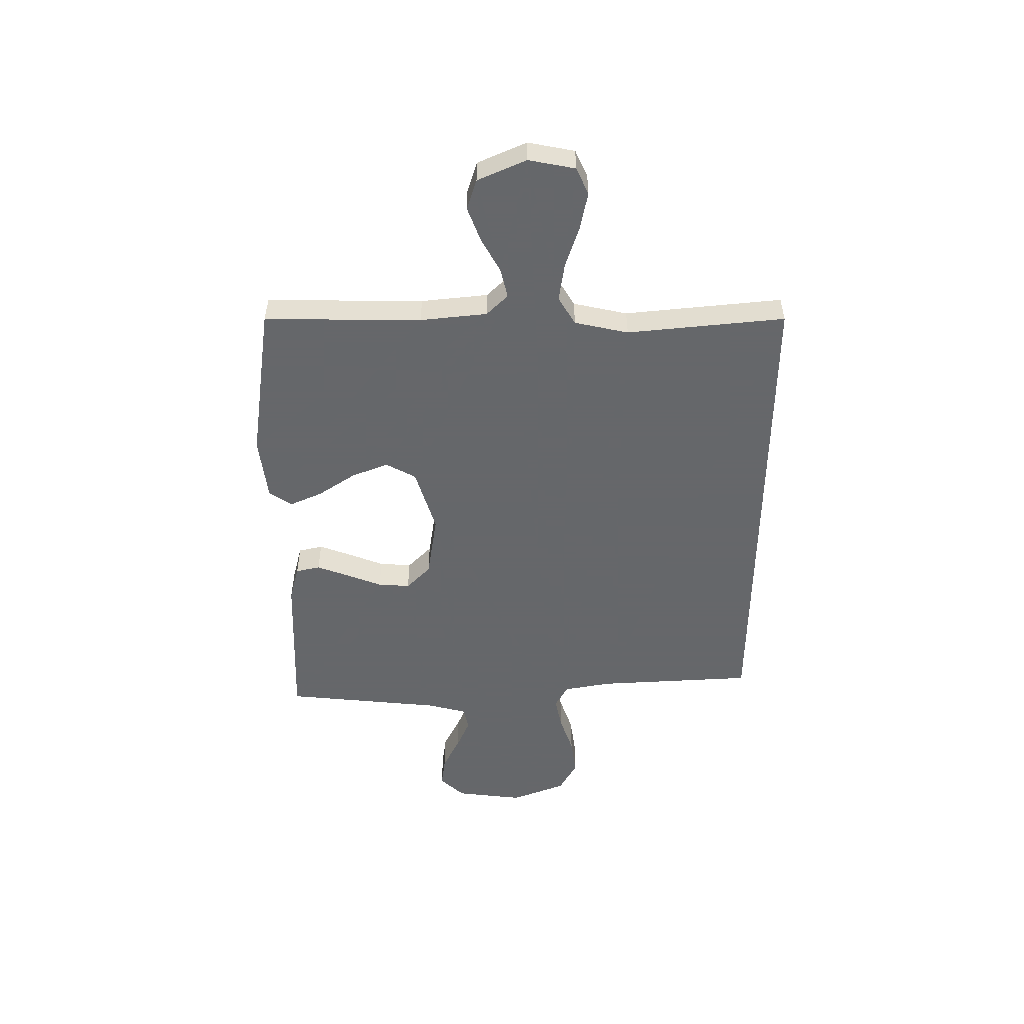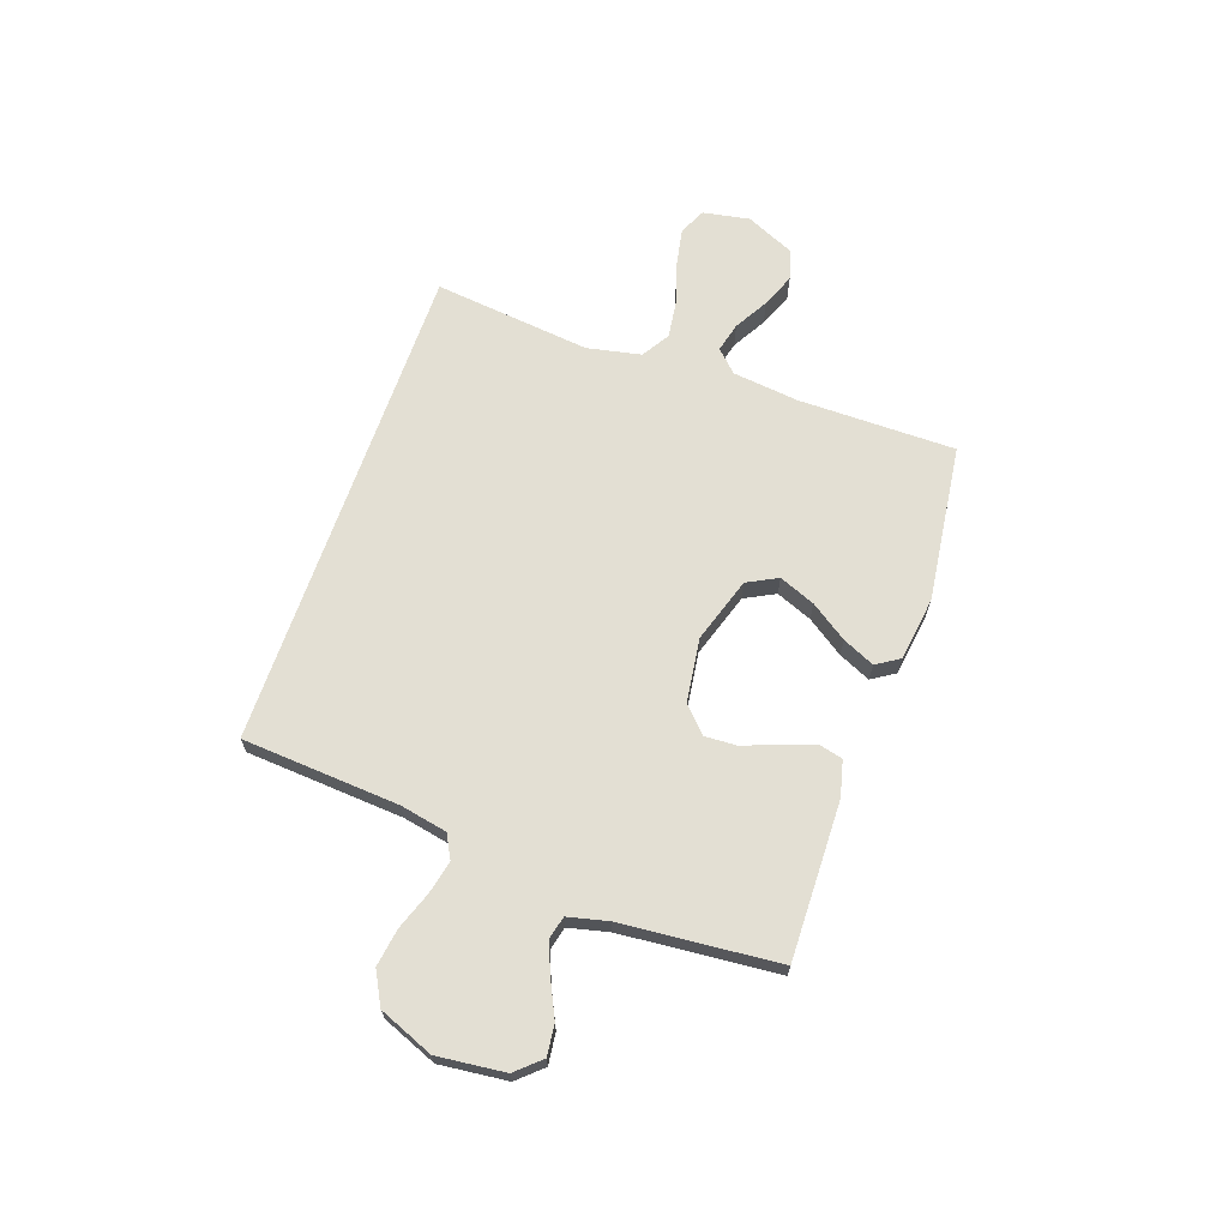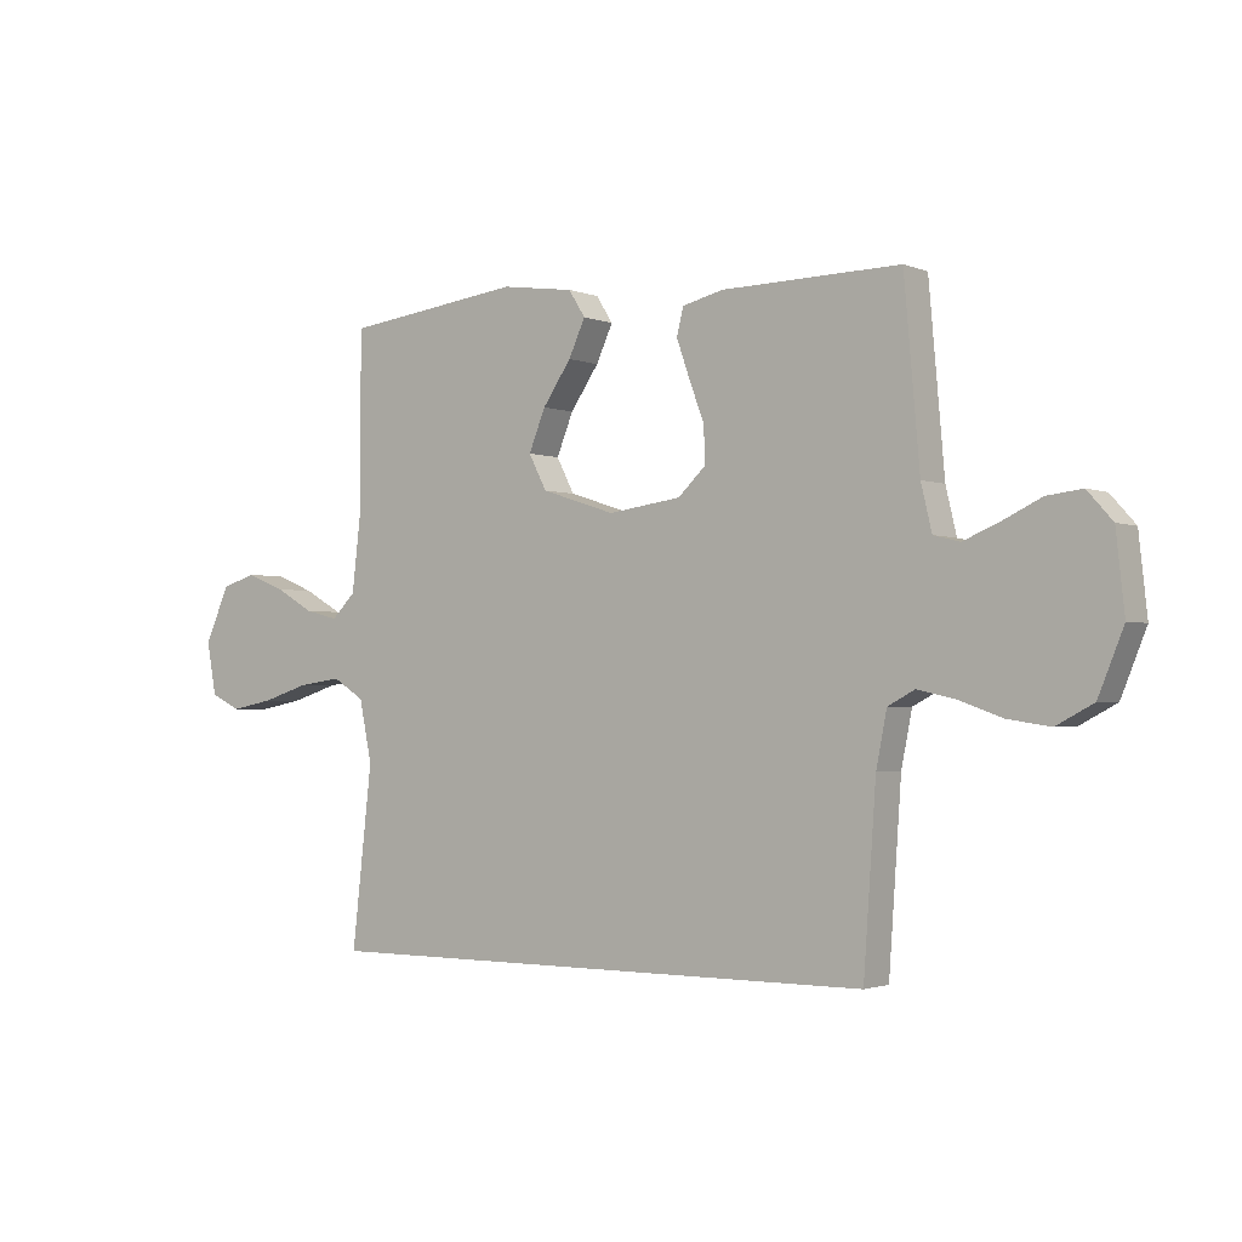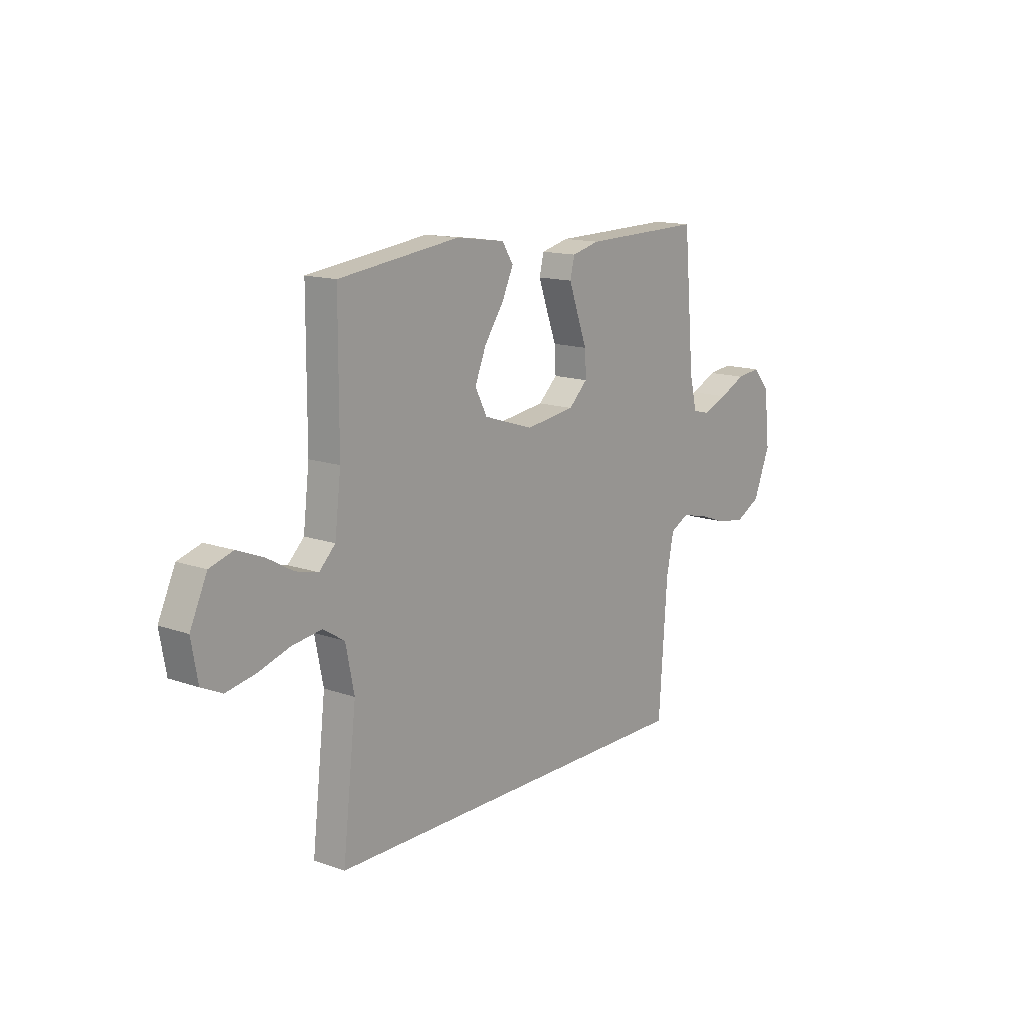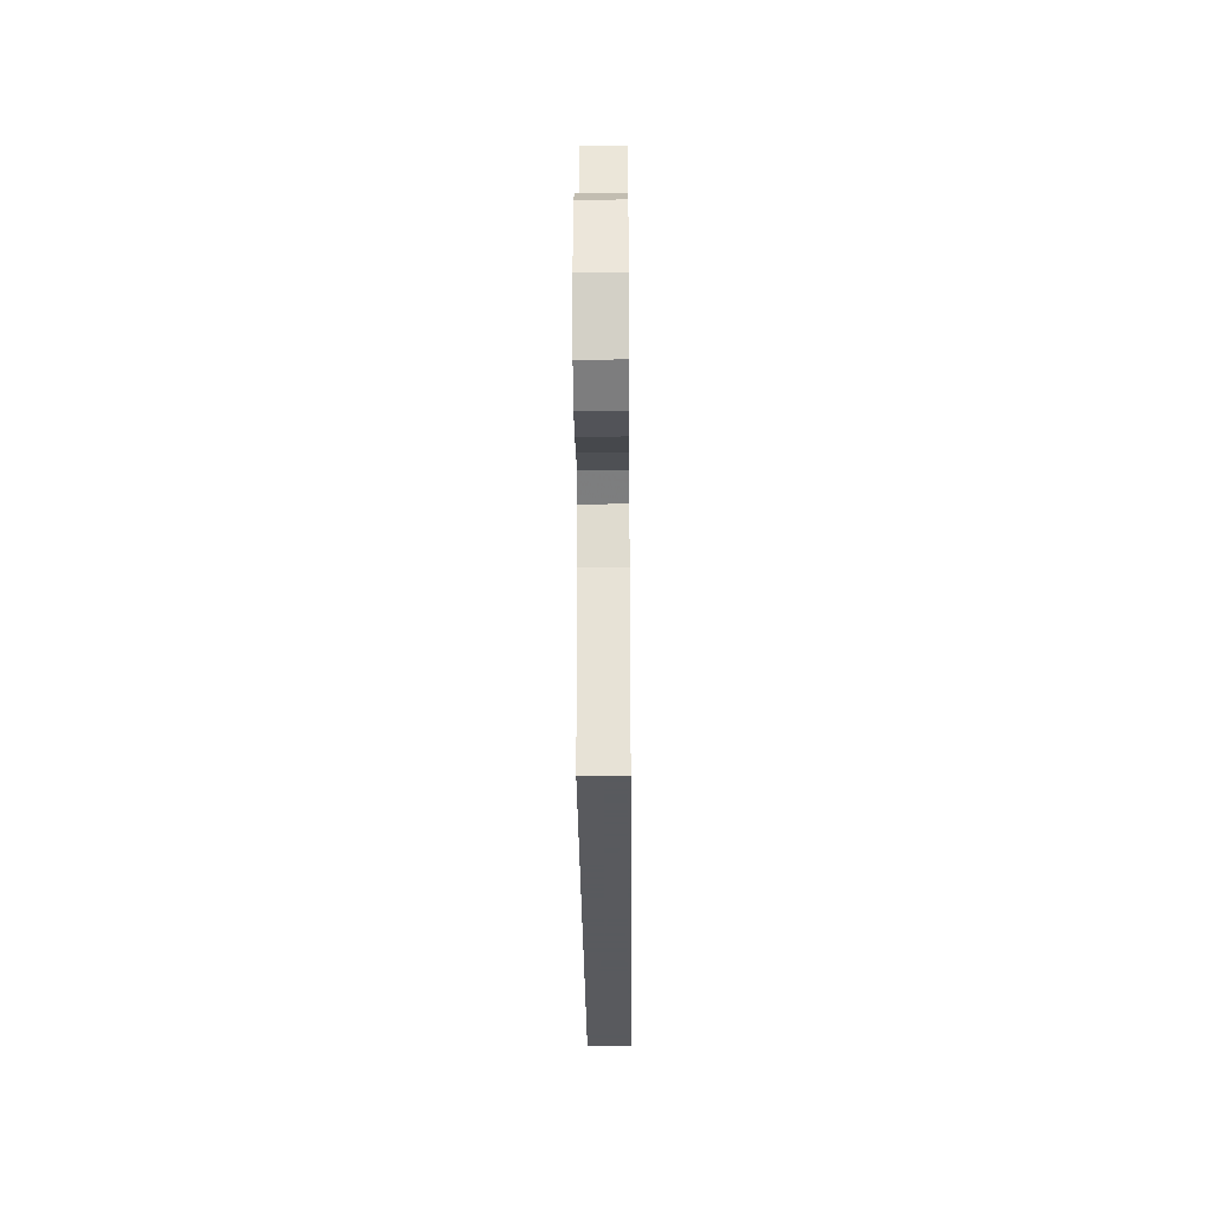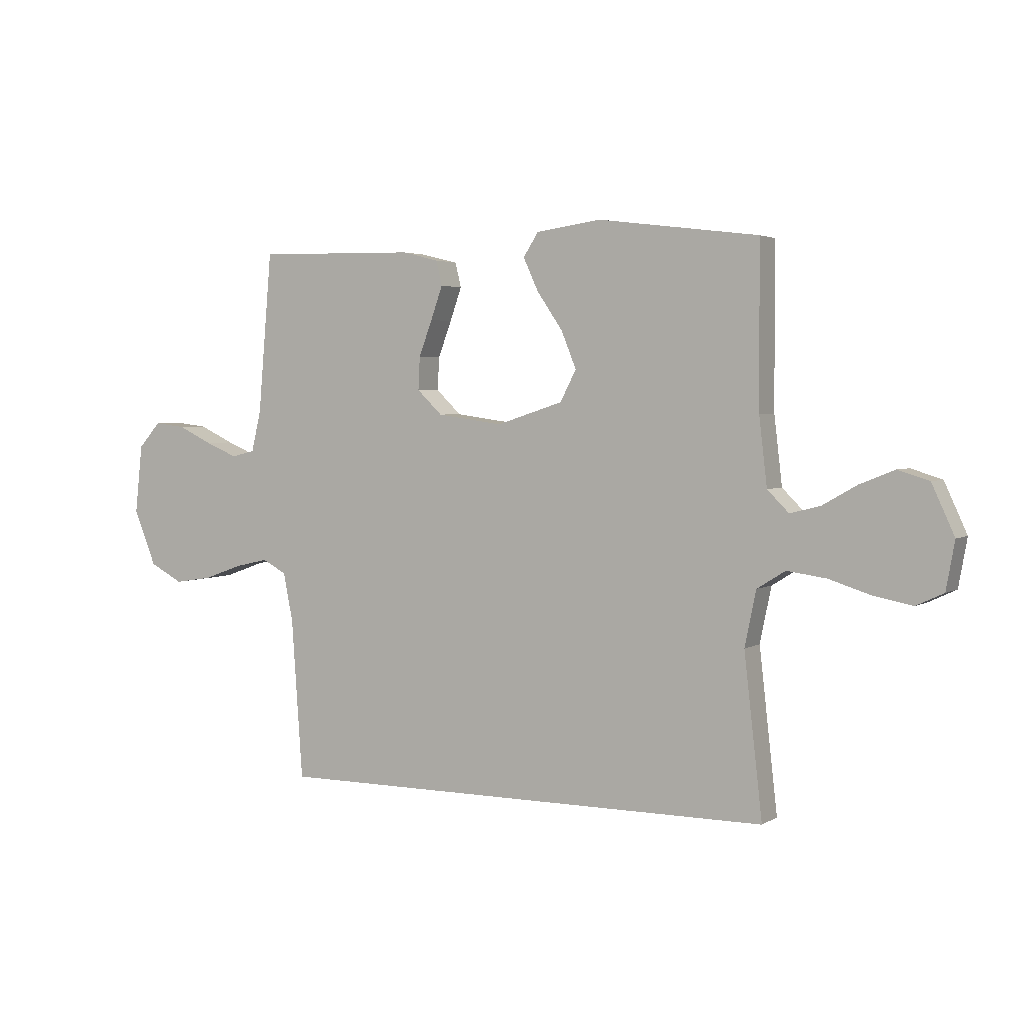
<metadata>
{"format":"obj","ext":"obj","renderer":"f3d","projection":"perspective","resolution":1024,"background":"white","views":[{"elev":-52.0,"azim":89.4,"up":"+Y"},{"elev":67.0,"azim":-70.8,"up":"+Y"},{"elev":-2.0,"azim":-143.9,"up":"+Z"},{"elev":14.1,"azim":128.0,"up":"+Z"},{"elev":-31.2,"azim":-89.5,"up":"+Z"},{"elev":3.2,"azim":28.5,"up":"+Z"}]}
</metadata>
<code>
v -0.433 0.07 -0.5
v -0.454 0.07 -0.2
v -0.472 0.07 -0.11
v -0.517 0.07 -0.086
v -0.58 0.07 -0.1
v -0.652 0.07 -0.126
v -0.724 0.07 -0.137
v -0.786 0.07 -0.104
v -0.828 0.07 0
v -0.814 0.07 0.129
v -0.772 0.07 0.176
v -0.713 0.07 0.169
v -0.648 0.07 0.138
v -0.588 0.07 0.113
v -0.544 0.07 0.124
v -0.526 0.07 0.2
v -0.5 0.07 0.5
v -0.2 0.07 0.494
v -0.131 0.07 0.477
v -0.12 0.07 0.431
v -0.142 0.07 0.369
v -0.167 0.07 0.302
v -0.17 0.07 0.241
v -0.123 0.07 0.196
v 0 0.07 0.179
v 0.124 0.07 0.219
v 0.154 0.07 0.277
v 0.126 0.07 0.346
v 0.078 0.07 0.416
v 0.05 0.07 0.477
v 0.078 0.07 0.521
v 0.2 0.07 0.538
v 0.5 0.07 0.5
v 0.501 0.07 0.2
v 0.516 0.07 0.073
v 0.556 0.07 0.033
v 0.612 0.07 0.047
v 0.677 0.07 0.084
v 0.742 0.07 0.11
v 0.8 0.07 0.092
v 0.842 0.07 0
v 0.826 0.07 -0.089
v 0.775 0.07 -0.113
v 0.703 0.07 -0.099
v 0.624 0.07 -0.074
v 0.551 0.07 -0.064
v 0.498 0.07 -0.097
v 0.477 0.07 -0.2
v 0.511 0.07 -0.5
v -0.433 0 -0.5
v -0.454 0 -0.2
v -0.472 0 -0.11
v -0.517 0 -0.086
v -0.58 0 -0.1
v -0.652 0 -0.126
v -0.724 0 -0.137
v -0.786 0 -0.104
v -0.828 0 0
v -0.814 0 0.129
v -0.772 0 0.176
v -0.713 0 0.169
v -0.648 0 0.138
v -0.588 0 0.113
v -0.544 0 0.124
v -0.526 0 0.2
v -0.5 0 0.5
v -0.2 0 0.494
v -0.131 0 0.477
v -0.12 0 0.431
v -0.142 0 0.369
v -0.167 0 0.302
v -0.17 0 0.241
v -0.123 0 0.196
v 0 0 0.179
v 0.124 0 0.219
v 0.154 0 0.277
v 0.126 0 0.346
v 0.078 0 0.416
v 0.05 0 0.477
v 0.078 0 0.521
v 0.2 0 0.538
v 0.5 0 0.5
v 0.501 0 0.2
v 0.516 0 0.073
v 0.556 0 0.033
v 0.612 0 0.047
v 0.677 0 0.084
v 0.742 0 0.11
v 0.8 0 0.092
v 0.842 0 0
v 0.826 0 -0.089
v 0.775 0 -0.113
v 0.703 0 -0.099
v 0.624 0 -0.074
v 0.551 0 -0.064
v 0.498 0 -0.097
v 0.477 0 -0.2
v 0.511 0 -0.5
f 48 49 1 2
f 47 48 2 3
f 46 47 3 4
f 42 43 44 45
f 42 45 46
f 41 42 46
f 37 38 39 40
f 36 37 40 41
f 31 32 33 34
f 31 34 35
f 28 29 30 31
f 27 28 31 35
f 26 27 35 36
f 19 20 21 22
f 17 18 19 22
f 16 17 22 23
f 15 16 23 24
f 10 11 12 13
f 10 13 14
f 9 10 14
f 5 6 7 8
f 4 5 8 9
f 36 41 46 4
f 25 26 36 4
f 14 15 24 25
f 4 9 14 25
f 51 50 98 97
f 52 51 97 96
f 53 52 96 95
f 94 93 92 91
f 95 94 91
f 95 91 90
f 89 88 87 86
f 90 89 86 85
f 83 82 81 80
f 84 83 80
f 80 79 78 77
f 84 80 77 76
f 85 84 76 75
f 71 70 69 68
f 71 68 67 66
f 72 71 66 65
f 73 72 65 64
f 62 61 60 59
f 63 62 59
f 63 59 58
f 57 56 55 54
f 58 57 54 53
f 53 95 90 85
f 53 85 75 74
f 74 73 64 63
f 74 63 58 53
f 1 50 51 2
f 2 51 52 3
f 3 52 53 4
f 4 53 54 5
f 5 54 55 6
f 6 55 56 7
f 7 56 57 8
f 8 57 58 9
f 9 58 59 10
f 10 59 60 11
f 11 60 61 12
f 12 61 62 13
f 13 62 63 14
f 14 63 64 15
f 15 64 65 16
f 16 65 66 17
f 17 66 67 18
f 18 67 68 19
f 19 68 69 20
f 20 69 70 21
f 21 70 71 22
f 22 71 72 23
f 23 72 73 24
f 24 73 74 25
f 25 74 75 26
f 26 75 76 27
f 27 76 77 28
f 28 77 78 29
f 29 78 79 30
f 30 79 80 31
f 31 80 81 32
f 32 81 82 33
f 33 82 83 34
f 34 83 84 35
f 35 84 85 36
f 36 85 86 37
f 37 86 87 38
f 38 87 88 39
f 39 88 89 40
f 40 89 90 41
f 41 90 91 42
f 42 91 92 43
f 43 92 93 44
f 44 93 94 45
f 45 94 95 46
f 46 95 96 47
f 47 96 97 48
f 48 97 98 49
f 49 98 50 1

</code>
